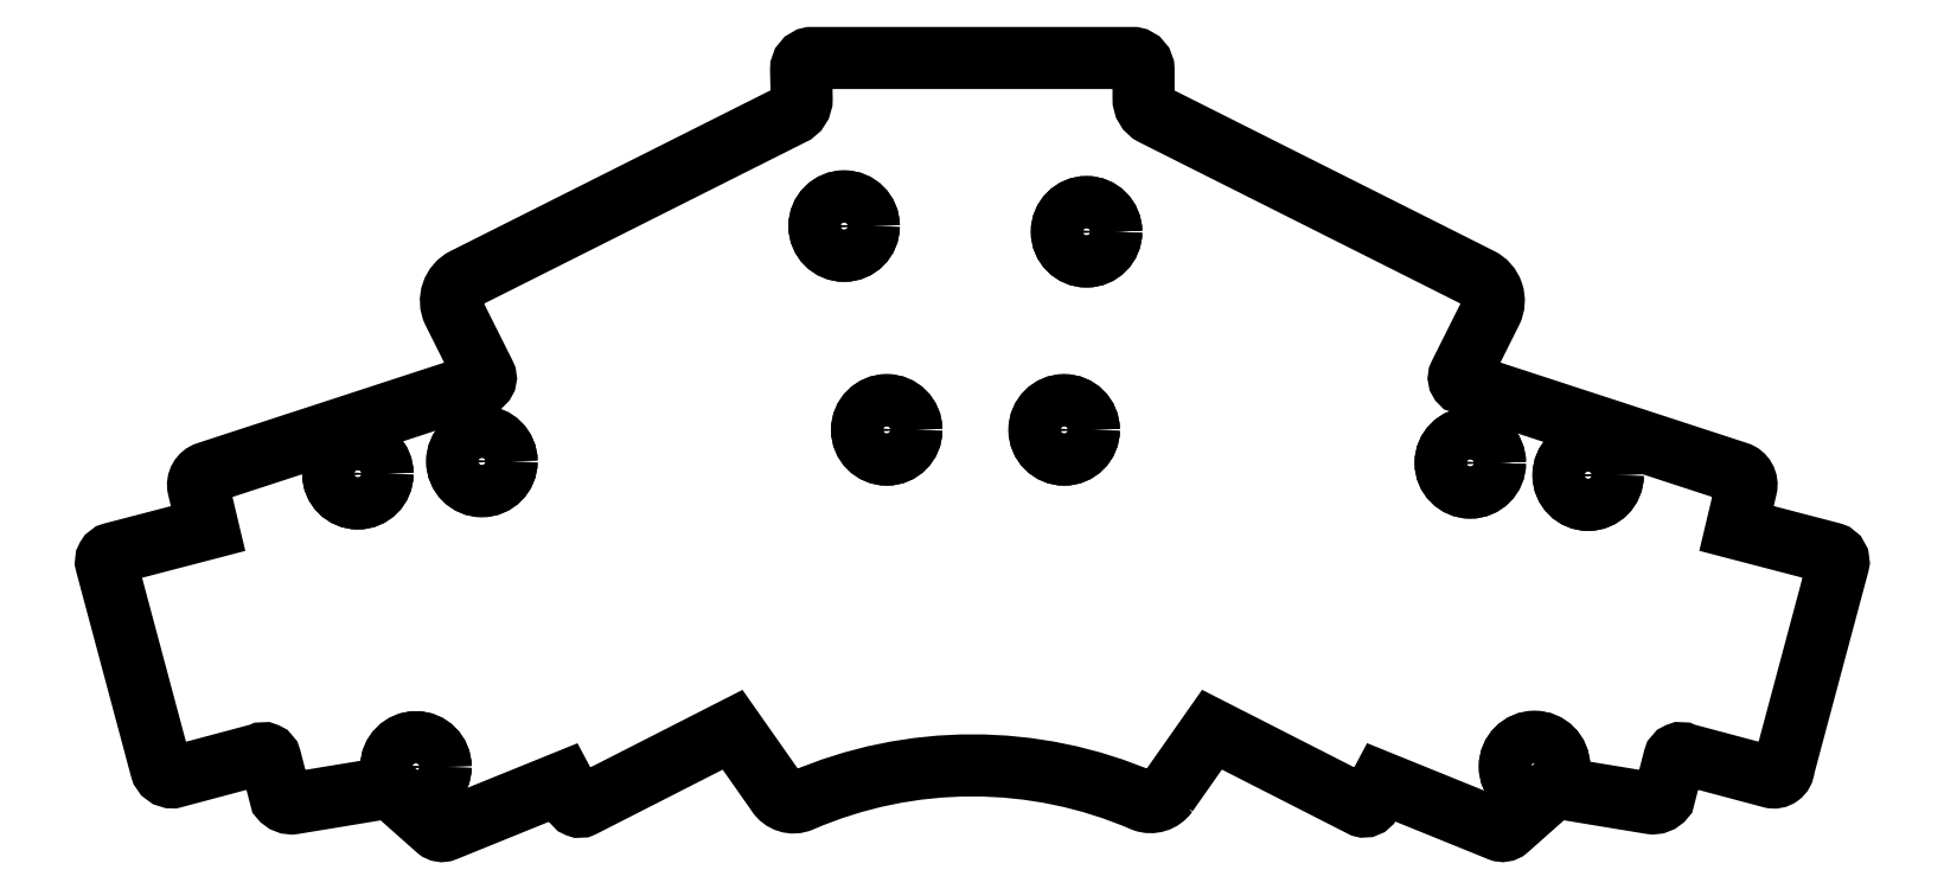
<metadata>
{"format":"dxf","ext":"dxf","renderer":"ezdxf+matplotlib","layout":"modelspace","background":"white","min_lineweight":24,"dpi":150}
</metadata>
<code>
0
SECTION
2
ENTITIES
0
CIRCLE
8
0
10
-260.7
20
-72.65
30
0
40
4.6
210
0
220
-0
230
1
0
CIRCLE
8
0
10
-167.4
20
-64.91
30
0
40
4.6
210
0
220
-0
230
1
0
CIRCLE
8
0
10
-174.9
20
-28.94
30
0
40
4.6
210
0
220
-0
230
1
0
CIRCLE
8
0
10
-64.35
20
-70.74
30
0
40
4.6
210
0
220
-0
230
1
0
CIRCLE
8
0
10
-53.01
20
-124.3
30
0
40
4.6
210
0
220
-0
230
1
0
LWPOLYLINE
8
0
90
56
70
1
43
0
10
-117.6
20
-129.2
10
-109.9
20
-118.2
10
-83.5
20
-131.6
42
0.3567
10
-81.76
20
-130.9
10
-79.94
20
-127.5
10
-59.25
20
-135.8
42
0.2777
10
-57.68
20
-135.6
10
-49.43
20
-128.3
10
-32.54
20
-131.1
42
0.2758
10
-29.94
20
-130
10
-28.11
20
-123
42
-0.5041
10
-26.66
20
-122.4
10
-11.3
20
-126.5
42
0.4777
10
-8.774
20
-124.6
10
0.8454
20
-88.67
42
0.4054
10
-0.3751
20
-86.48
10
-17.06
20
-82.13
10
-15.4
20
-75.18
42
0.3941
10
-17.09
20
-72.22
10
-65.9
20
-56.28
42
-0.3065
10
-66.03
20
-55.33
10
-60.44
20
-44.15
42
0.4182
10
-62.54
20
-37.98
10
-120.2
20
-9.03
42
-0.2916
10
-121.8
20
-6.382
10
-121.8
20
-1.288
42
0.3663
10
-123.7
20
0.982
10
-180.8
20
0.982
42
0.371
10
-182.7
20
-1.334
10
-182.6
20
-6.444
42
-0.3054
10
-184.3
20
-9.03
10
-242
20
-38
42
0.4092
10
-244.1
20
-44.16
10
-238.5
20
-55.34
42
-0.3065
10
-238.6
20
-56.3
10
-287.4
20
-72.23
42
0.3867
10
-289.1
20
-75.18
10
-287.4
20
-82.14
10
-304.1
20
-86.49
42
0.4268
10
-305.3
20
-88.7
10
-295.7
20
-124.7
42
0.3486
10
-293.3
20
-126.5
10
-277.8
20
-122.4
42
-0.5041
10
-276.4
20
-123
10
-274.6
20
-130
42
0.2758
10
-272
20
-131.1
10
-255.1
20
-128.3
10
-246.8
20
-135.6
42
0.2777
10
-245.3
20
-135.9
10
-224.6
20
-127.5
10
-222.8
20
-130.8
42
0.4568
10
-220.9
20
-131.6
10
-194.6
20
-118.2
10
-186.9
20
-129.2
42
0.3706
10
-182.4
20
-130.6
42
-0.2072
10
-122.1
20
-130.6
42
0.3392
0
CIRCLE
8
0
10
-43.54
20
-72.91
30
0
40
4.6
210
0
220
-0
230
1
0
CIRCLE
8
0
10
-132.1
20
-29.94
30
0
40
4.6
210
0
220
-0
230
1
0
CIRCLE
8
0
10
-136
20
-64.91
30
0
40
4.6
210
0
220
-0
230
1
0
CIRCLE
8
0
10
-238.8
20
-70.48
30
0
40
4.6
210
0
220
-0
230
1
0
CIRCLE
8
0
10
-250.5
20
-124.4
30
0
40
4.6
210
0
220
-0
230
1
0
LWPOLYLINE
8
0
90
56
70
1
43
0
10
-62.77
20
-38.43
10
-120.4
20
-9.477
42
-0.291
10
-122.3
20
-6.375
10
-122.3
20
-1.288
42
0.3602
10
-123.7
20
0.482
10
-180.8
20
0.482
42
0.3647
10
-182.2
20
-1.323
10
-182.1
20
-6.434
42
-0.3041
10
-184.1
20
-9.484
10
-241.7
20
-38.45
42
0.4089
10
-243.6
20
-43.94
10
-238
20
-55.12
42
-0.3369
10
-238.3
20
-56.74
10
-287.3
20
-72.71
42
0.3863
10
-288.6
20
-75.07
10
-286.8
20
-82.5
10
-304
20
-86.97
42
0.4287
10
-304.9
20
-88.56
10
-295.2
20
-124.6
42
0.3405
10
-293.4
20
-126
10
-278
20
-121.9
42
-0.4871
10
-275.9
20
-122.8
10
-274.1
20
-129.8
42
0.2641
10
-272
20
-130.6
10
-254.9
20
-127.7
10
-246.5
20
-135.2
42
0.2761
10
-245.4
20
-135.4
10
-224.3
20
-126.8
10
-222.3
20
-130.6
42
0.4696
10
-221.1
20
-131.1
10
-194.5
20
-117.5
10
-186.5
20
-128.9
42
0.3718
10
-182.6
20
-130.2
42
-0.2072
10
-121.9
20
-130.2
42
0.3381
10
-118
20
-128.9
10
-110
20
-117.5
10
-83.31
20
-131.1
42
0.345
10
-82.2
20
-130.6
10
-80.17
20
-126.8
10
-59.06
20
-135.4
42
0.2761
10
-58.01
20
-135.2
10
-49.58
20
-127.7
10
-32.46
20
-130.6
42
0.2641
10
-30.4
20
-129.8
10
-28.59
20
-122.8
42
-0.4871
10
-26.46
20
-121.9
10
-11.17
20
-126
42
0.4879
10
-9.272
20
-124.5
10
0.3624
20
-88.54
42
0.4035
10
-0.5108
20
-86.96
10
-17.66
20
-82.49
10
-15.89
20
-75.06
42
0.3945
10
-17.24
20
-72.69
10
-66.17
20
-56.72
42
-0.3369
10
-66.48
20
-55.11
10
-60.89
20
-43.93
42
0.4185
0
CIRCLE
8
0
10
-64.35
20
-70.74
30
0
40
4.6
210
0
220
-0
230
1
0
CIRCLE
8
0
10
-43.54
20
-72.91
30
0
40
4.6
210
0
220
-0
230
1
0
CIRCLE
8
0
10
-53.01
20
-124.3
30
0
40
4.6
210
0
220
-0
230
1
0
CIRCLE
8
0
10
-132.1
20
-29.94
30
0
40
4.6
210
0
220
-0
230
1
0
CIRCLE
8
0
10
-136
20
-64.91
30
0
40
4.6
210
0
220
-0
230
1
0
CIRCLE
8
0
10
-174.9
20
-28.94
30
0
40
4.6
210
0
220
-0
230
1
0
CIRCLE
8
0
10
-167.4
20
-64.91
30
0
40
4.6
210
0
220
-0
230
1
0
CIRCLE
8
0
10
-238.8
20
-70.48
30
0
40
4.6
210
0
220
-0
230
1
0
CIRCLE
8
0
10
-260.7
20
-72.65
30
0
40
4.6
210
0
220
-0
230
1
0
CIRCLE
8
0
10
-250.5
20
-124.4
30
0
40
4.6
210
0
220
-0
230
1
0
ENDSEC
0
EOF

</code>
